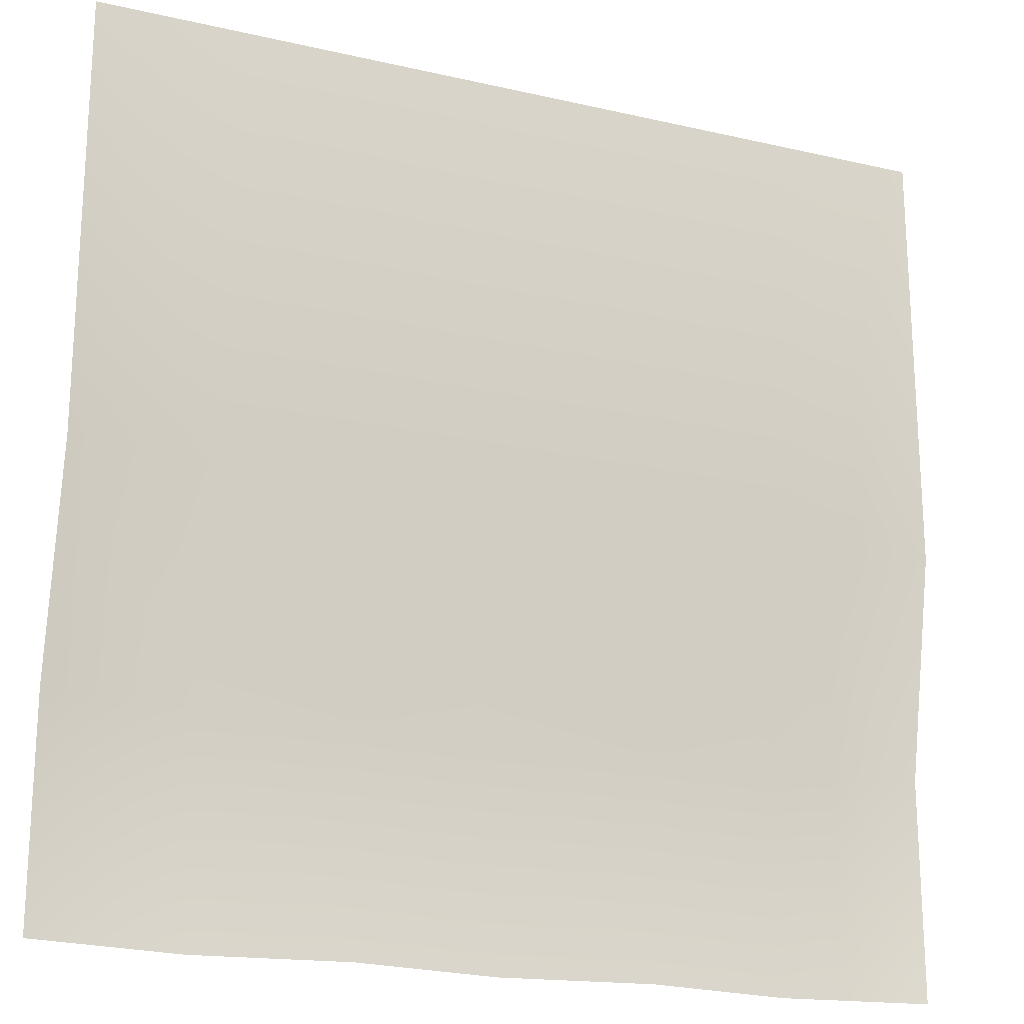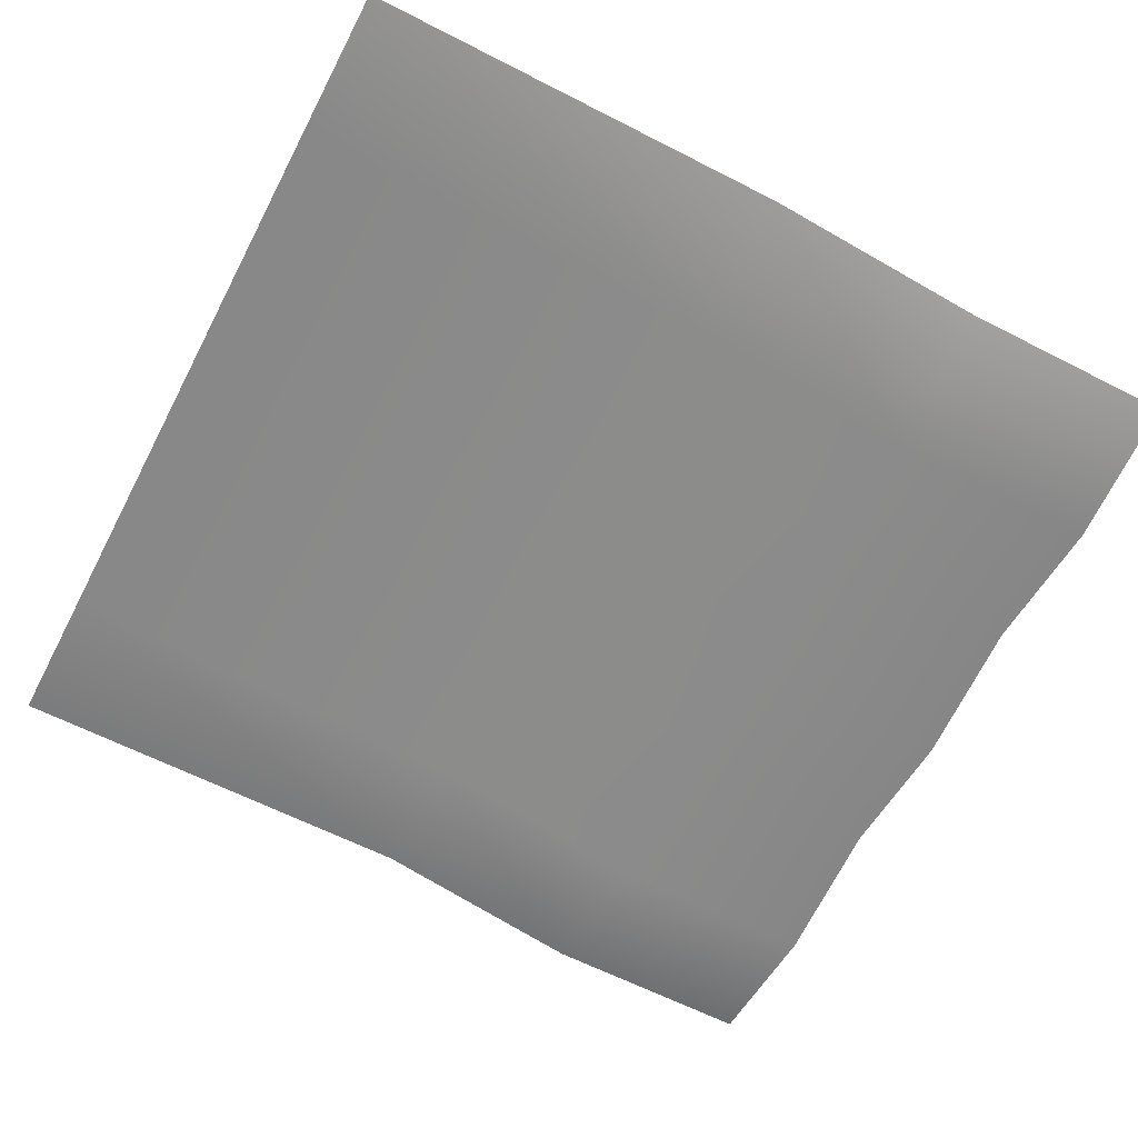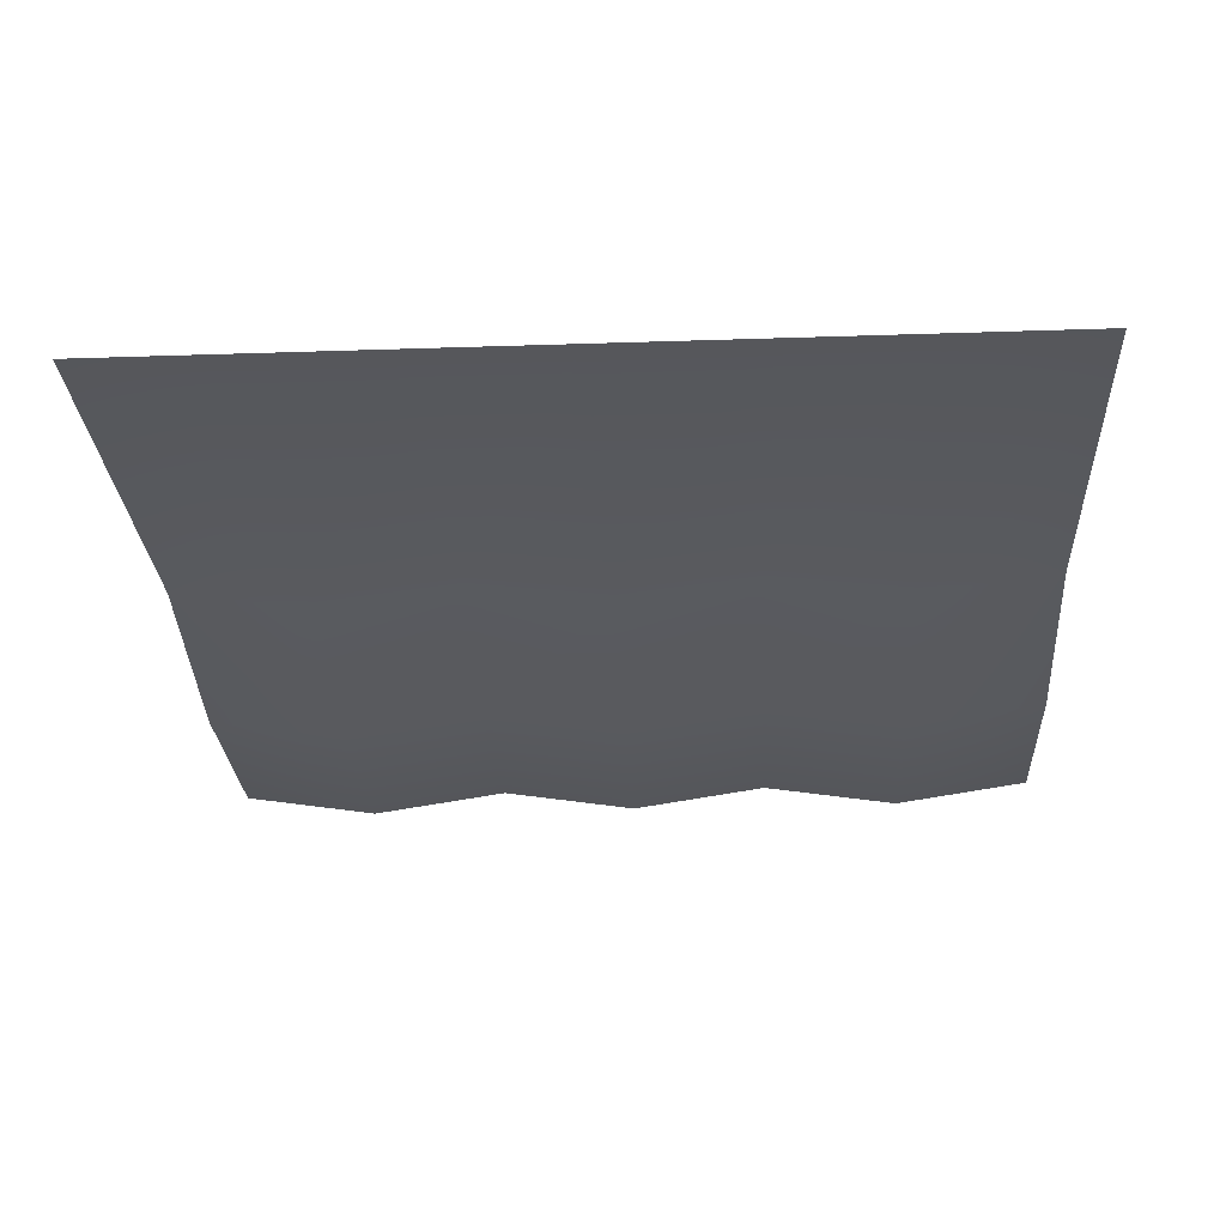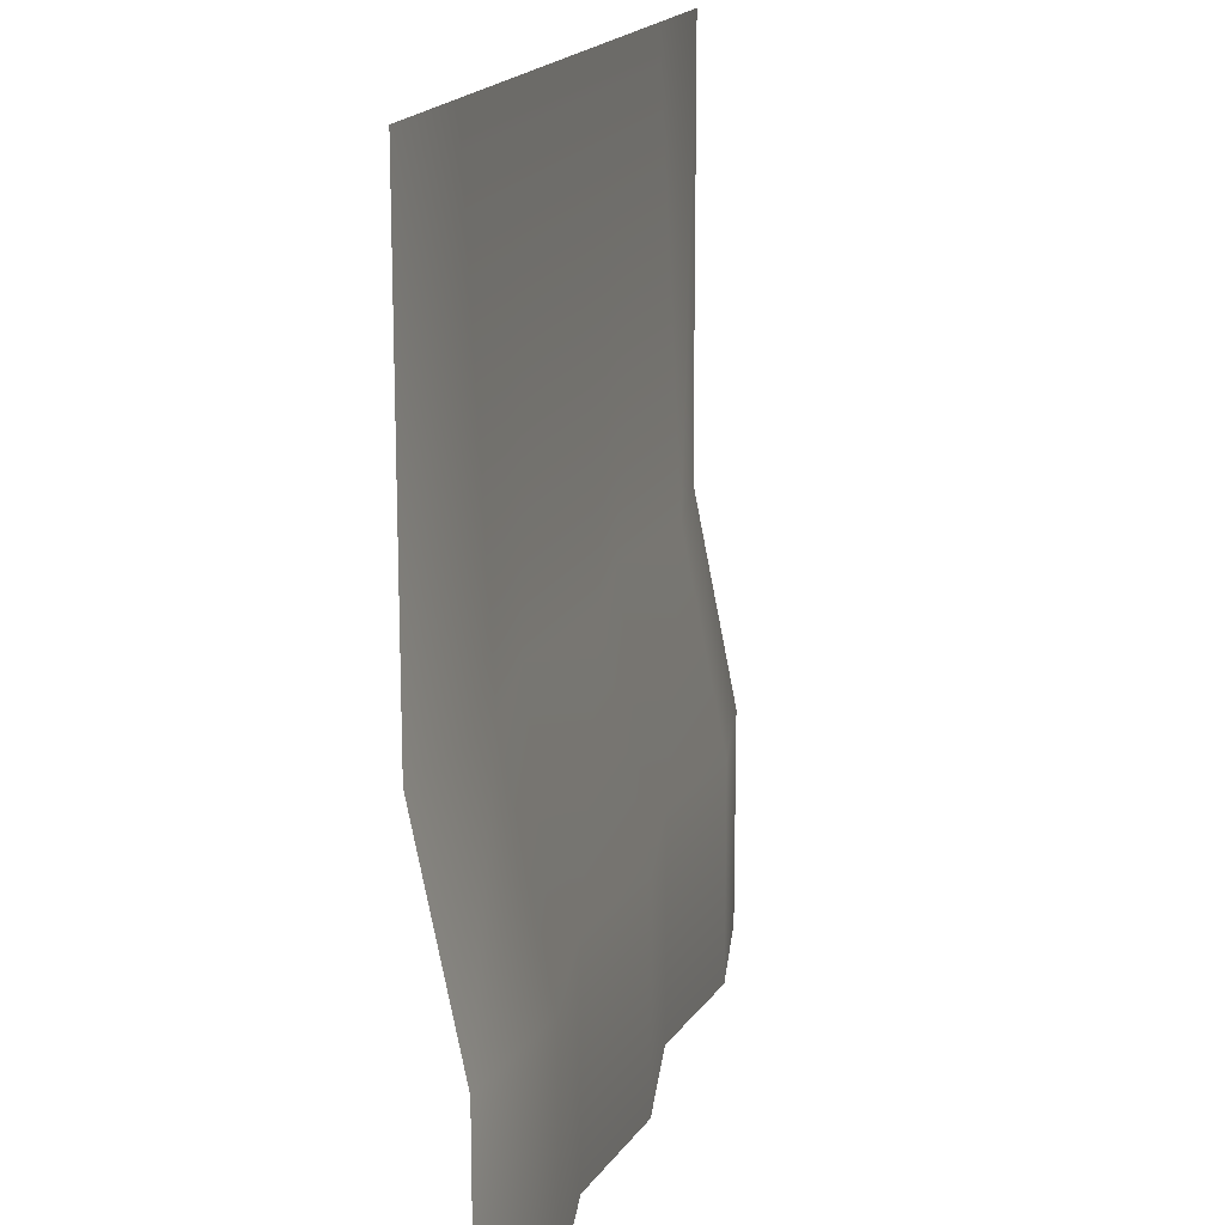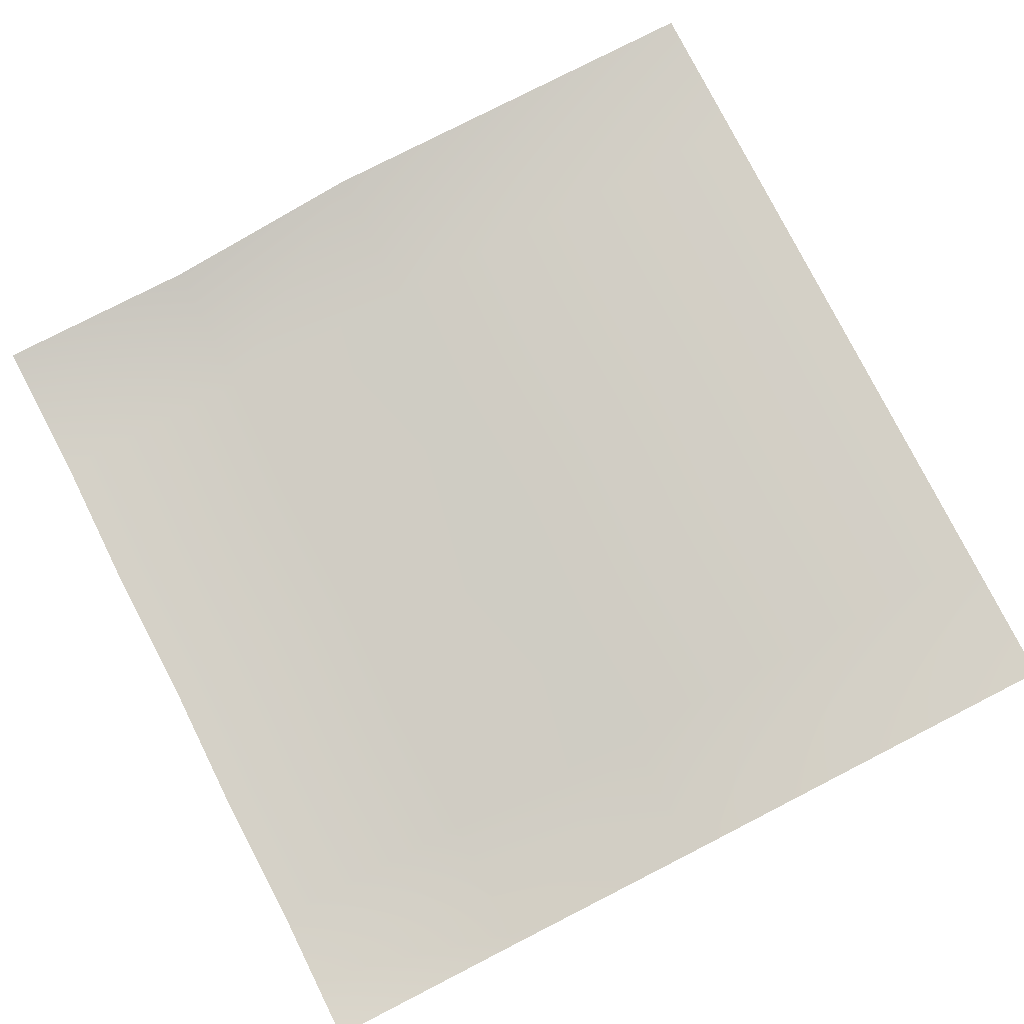
<metadata>
{"format":"obj","ext":"obj","renderer":"f3d","projection":"perspective","resolution":1024,"background":"white","views":[{"elev":-20.3,"azim":-22.8,"up":"+Y"},{"elev":-62.1,"azim":-117.5,"up":"+Z"},{"elev":-25.7,"azim":-176.9,"up":"+Z"},{"elev":16.2,"azim":104.2,"up":"+Y"},{"elev":79.2,"azim":62.9,"up":"+Z"}]}
</metadata>
<code>
o wall_6
v 1 0 -0.1
v -1 0 -0.1
v 1 2 -0
v -1 2 0
v 1 1 -0
v -1 1 0
v 1 0.5 -0.1
v -1 0.5 -0.1
v 0.6667 0 -0.15
v 0.3333 0 -0.1
v -0 0 -0.15
v -0.3333 0 -0.1
v -0.6667 0 -0.15
v -0.6667 2 0
v -0.3333 2 0
v 0 2 0
v 0.3333 2 0
v 0.6667 2 0
v -0.6667 1 -0.05
v -0.3333 1 0
v 0 1 -0.05
v 0.3333 1 -0
v 0.6667 1 -0.05
v -0.6667 0.5 -0.15
v -0.3333 0.5 -0.1
v 0 0.5 -0.15
v 0.3333 0.5 -0.1
v 0.6667 0.5 -0.15
f 13 2 8 24
f 24 8 6 19
f 19 6 4 14
f 5 23 18 3
f 23 22 17 18
f 22 21 16 17
f 21 20 15 16
f 20 19 14 15
f 7 28 23 5
f 28 27 22 23
f 27 26 21 22
f 26 25 20 21
f 25 24 19 20
f 1 9 28 7
f 9 10 27 28
f 10 11 26 27
f 11 12 25 26
f 12 13 24 25

</code>
